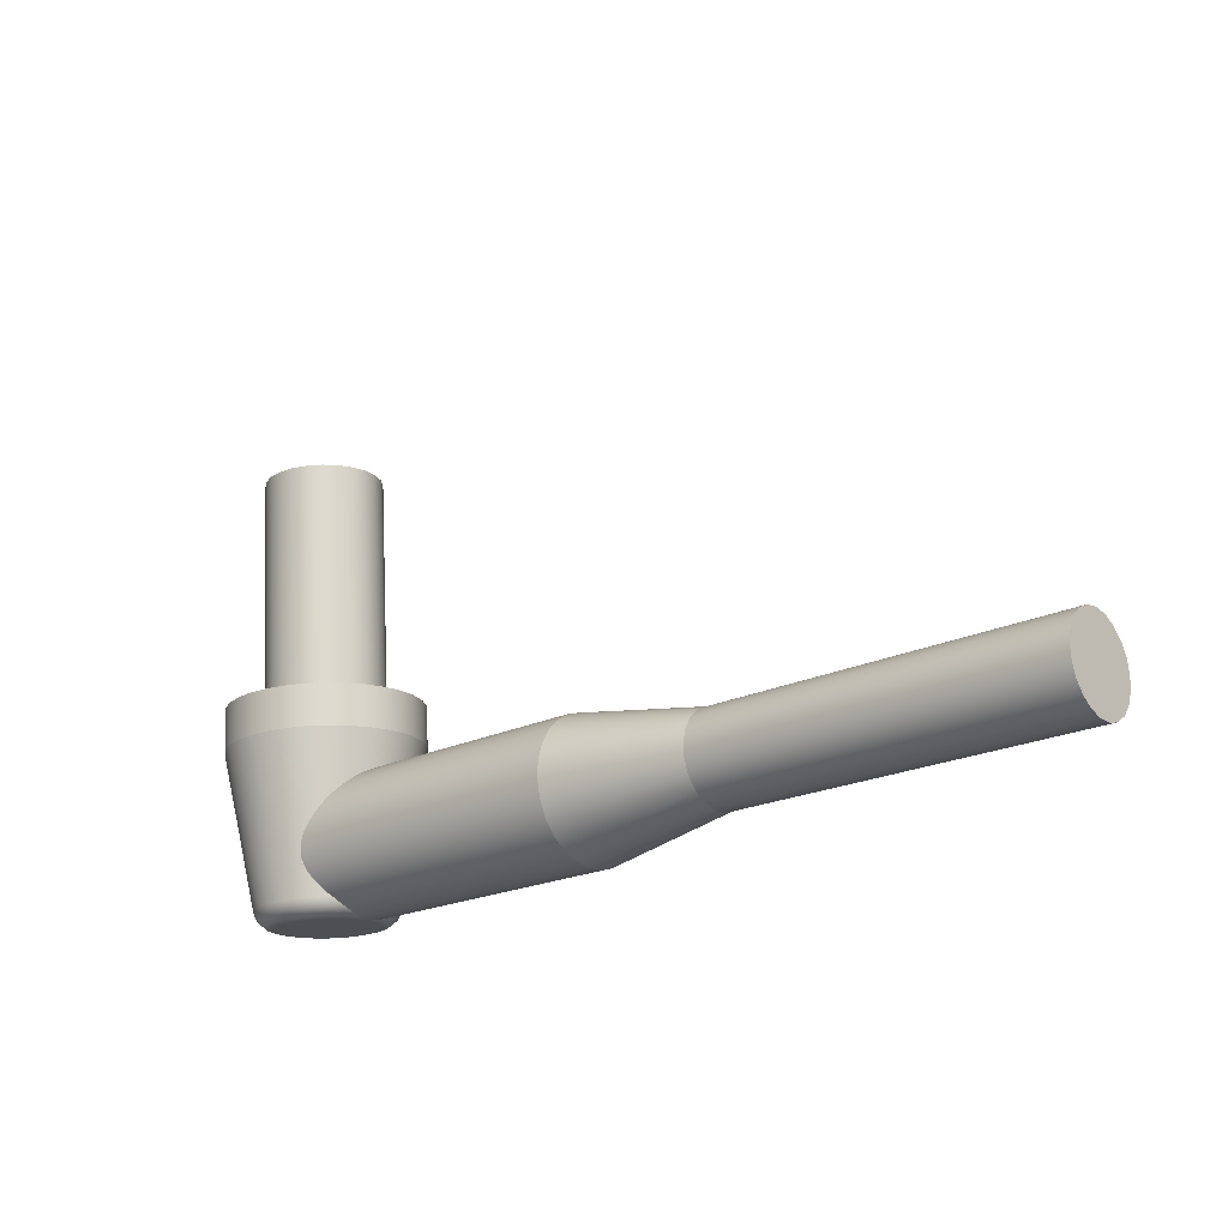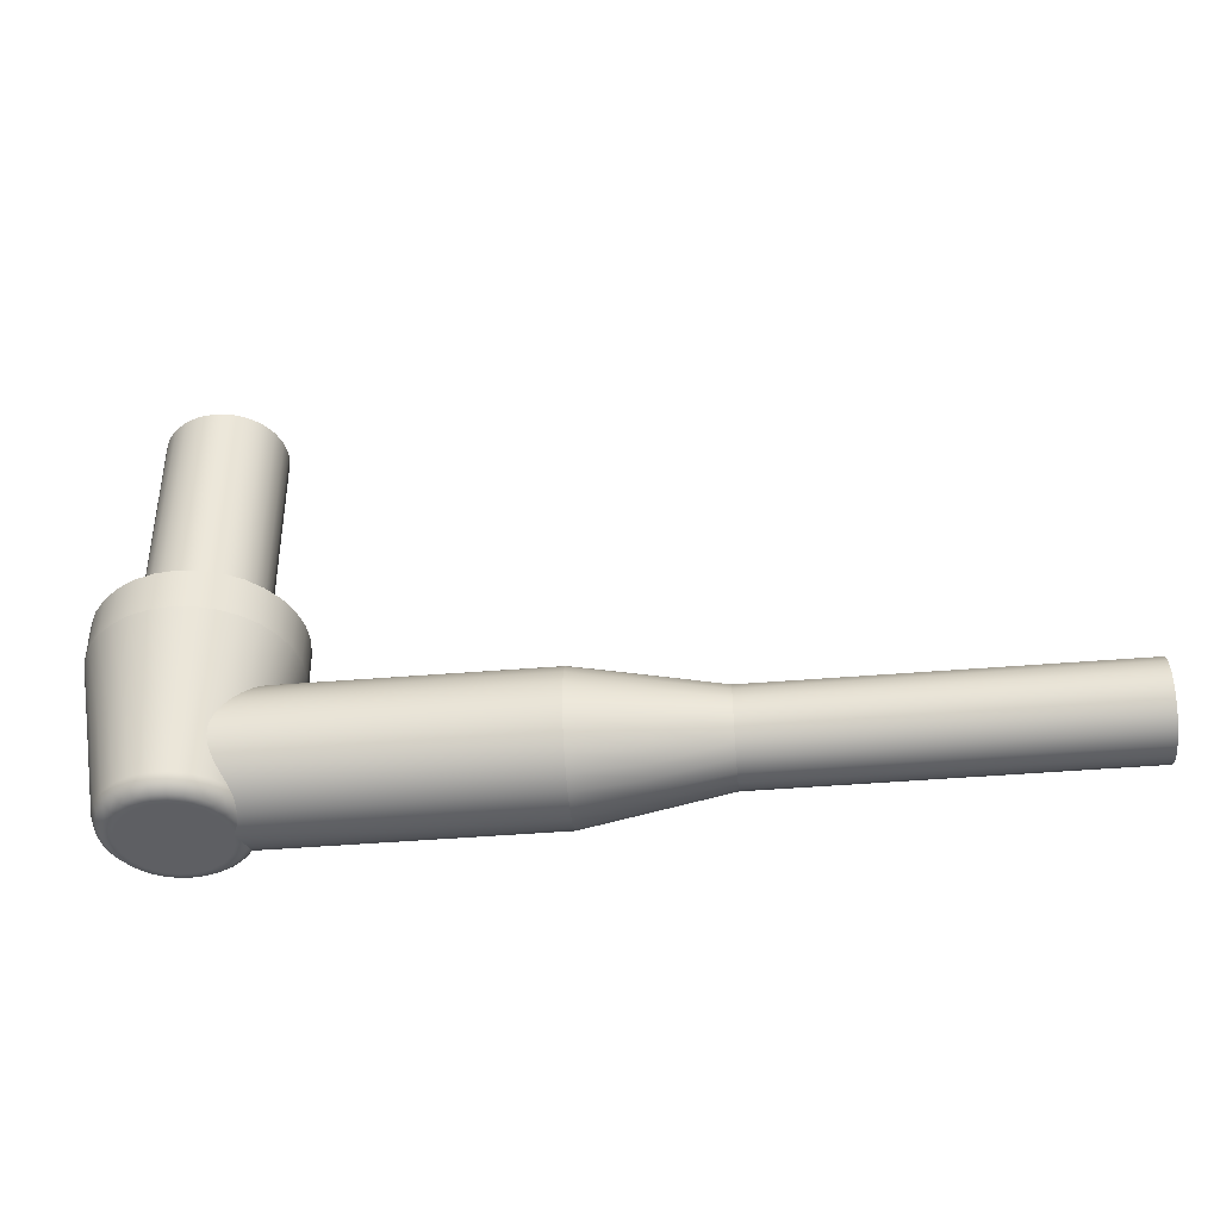
<metadata>
{"format":"obj","ext":"obj","renderer":"f3d","projection":"perspective","resolution":1024,"background":"white","views":[{"elev":-21.1,"azim":-139.8,"up":"+Y"},{"elev":-45.4,"azim":-174.8,"up":"+Y"}]}
</metadata>
<code>
g Volumenkörper1
v 300.1 -493 -72.65
v 300.1 -493 -74.72
v 300.1 -492.4 -70.68
v 300.1 -492.3 -76.68
v 300.1 -491.2 -68.97
v 300.1 -491.2 -78.38
v 300.1 -489.6 -67.67
v 300.1 -489.6 -79.66
v 300.1 -487.7 -66.91
v 300.1 -487.6 -80.41
v 300.2 -485.6 -66.75
v 300.2 -485.6 -80.55
v 300.2 -483.6 -67.19
v 300.2 -483.6 -80.08
v 300.2 -481.8 -68.22
v 300.2 -481.8 -79.04
v 300.2 -480.4 -69.72
v 300.2 -480.4 -77.52
v 300.2 -479.5 -71.58
v 300.2 -479.5 -75.66
v 300.2 -479.2 -73.62
v 355.1 -493.1 -72.65
v 355.1 -493.1 -74.72
v 355.1 -492.5 -70.68
v 355.1 -492.5 -76.68
v 355.1 -491.4 -68.97
v 355.1 -491.3 -78.38
v 355.1 -489.8 -67.67
v 355.1 -489.7 -79.66
v 355.1 -487.9 -66.91
v 355.1 -487.8 -80.41
v 355.1 -485.8 -66.75
v 355.1 -485.7 -80.55
v 355.1 -483.8 -67.19
v 355.1 -483.7 -80.08
v 355.1 -482 -68.22
v 355.1 -482 -79.04
v 355.1 -480.6 -69.72
v 355.1 -480.6 -77.52
v 355.1 -479.7 -71.58
v 355.1 -479.7 -75.66
v 355.1 -479.4 -73.62
v 365.7 -495.1 -74.1
v 365.7 -495 -71.98
v 365.7 -494.7 -76.19
v 365.7 -494.3 -69.97
v 365.7 -493.9 -78.13
v 365.7 -493.2 -68.16
v 365.7 -492.6 -79.81
v 365.7 -491.7 -66.68
v 365.7 -490.9 -81.13
v 365.7 -489.9 -65.6
v 365.7 -489 -82.02
v 365.7 -487.8 -64.98
v 365.7 -486.9 -82.42
v 365.7 -485.7 -64.88
v 365.7 -484.8 -82.32
v 365.7 -483.6 -65.28
v 365.7 -482.8 -81.7
v 365.7 -481.7 -66.17
v 365.7 -481 -80.62
v 365.7 -480.1 -67.49
v 365.7 -479.5 -79.14
v 365.7 -478.8 -69.17
v 365.8 -478.3 -77.33
v 365.8 -477.9 -71.11
v 365.8 -477.7 -75.32
v 365.8 -477.5 -73.2
v 376.3 -497 -74.19
v 376.3 -496.8 -71.63
v 376.3 -496.6 -76.73
v 376.3 -496 -69.18
v 376.3 -495.5 -79.08
v 376.3 -494.7 -66.99
v 376.3 -494 -81.12
v 376.3 -492.9 -65.19
v 376.3 -492 -82.73
v 376.3 -490.6 -63.88
v 376.3 -489.6 -83.8
v 376.3 -488.2 -63.14
v 376.3 -487.1 -84.29
v 376.4 -485.6 -63.01
v 376.4 -484.5 -84.16
v 376.4 -483.1 -63.5
v 376.4 -482.1 -83.42
v 376.4 -480.8 -64.57
v 376.4 -479.9 -82.11
v 376.4 -478.7 -66.18
v 376.4 -478 -80.31
v 376.4 -477.2 -68.22
v 376.4 -476.7 -78.12
v 376.4 -476.1 -70.57
v 376.4 -475.9 -75.67
v 376.4 -475.7 -73.11
v 412.2 -470.7 -73.99
v 412.2 -464.4 -74.43
v 412.4 -470.9 -77.01
v 412.4 -464.6 -77.46
v 412.7 -470.5 -71
v 412.7 -464.2 -71.44
v 413.1 -475.8 -74.39
v 413.1 -471.1 -79.95
v 413.2 -464.8 -80.39
v 413.2 -476.1 -76.13
v 413.2 -475.9 -72.64
v 413.6 -476.6 -77.78
v 413.6 -476.2 -70.92
v 413.7 -470.3 -68.16
v 413.8 -464 -68.6
v 414.2 -477.4 -79.3
v 414.2 -476.7 -69.32
v 414.5 -471.3 -82.66
v 414.5 -465 -83.11
v 415 -478.4 -80.62
v 415 -477.5 -67.87
v 415.3 -470.1 -65.59
v 415.4 -463.8 -66.03
v 415.9 -479.5 -81.73
v 415.9 -478.5 -66.61
v 416.3 -471.5 -85.06
v 416.3 -465.2 -85.5
v 416.9 -480.7 -82.62
v 416.9 -479.5 -65.57
v 417.4 -470 -63.4
v 417.5 -463.7 -63.84
v 418 -482 -83.33
v 418 -480.7 -64.68
v 418.2 -464.4 -75.14
v 418.2 -496.7 -76.65
v 418.2 -496.2 -69.25
v 418.3 -496 -78.49
v 418.3 -495.2 -67.54
v 418.3 -428.5 -77.65
v 418.5 -464.6 -77.47
v 418.5 -495.5 -79.33
v 418.5 -494.7 -66.77
v 418.5 -464.3 -72.82
v 418.6 -428.7 -79.98
v 418.6 -471.6 -87.03
v 418.6 -497.1 -74.75
v 418.6 -496.9 -71.09
v 418.6 -465.3 -87.47
v 418.7 -428.4 -75.33
v 418.9 -495 -80.08
v 418.9 -494 -66.1
v 419 -483.4 -83.86
v 419 -482 -63.96
v 419.1 -497.1 -77.15
v 419.1 -496.5 -68.71
v 419.4 -464.8 -79.64
v 419.4 -497.1 -72.92
v 419.4 -497.1 -72.89
v 419.4 -497.1 -72.91
v 419.5 -464.1 -70.66
v 419.5 -496.3 -79.76
v 419.5 -495.4 -66.23
v 419.5 -428.9 -82.15
v 419.6 -428.2 -73.17
v 419.7 -494 -81.28
v 419.7 -492.8 -65.05
v 419.7 -497.3 -75.06
v 419.7 -497 -70.75
v 419.9 -469.9 -61.67
v 419.9 -463.5 -62.11
v 420 -484.9 -84.19
v 420 -483.4 -63.43
v 420.3 -497.2 -78.95
v 420.3 -496.4 -66.91
v 420.3 -483.4 -84.84
v 420.3 -481.9 -63
v 420.5 -492.7 -82.34
v 420.5 -491.4 -64.18
v 420.7 -497.4 -77.05
v 420.7 -496.9 -68.77
v 420.8 -464.9 -81.5
v 420.8 -486.4 -84.32
v 420.8 -495.1 -81.85
v 420.8 -484.9 -63.1
v 420.8 -493.9 -64.33
v 420.9 -464 -68.81
v 420.9 -429 -84.01
v 421 -428.1 -71.32
v 421.2 -491.3 -83.2
v 421.2 -489.9 -63.53
v 421.3 -471.8 -88.5
v 421.3 -465.4 -88.94
v 421.3 -496.5 -81.39
v 421.3 -495.3 -64.6
v 421.4 -488 -84.21
v 421.4 -486.5 -62.98
v 421.6 -489.7 -83.84
v 421.6 -488.2 -63.12
v 421.9 -497.3 -80.4
v 421.9 -496.3 -65.46
v 422.1 -497.6 -78.69
v 422.1 -496.7 -67.12
v 422.7 -465 -82.94
v 422.7 -483.5 -85.99
v 422.7 -481.8 -61.85
v 422.7 -469.8 -60.47
v 422.7 -463.5 -60.92
v 422.8 -463.9 -67.39
v 422.8 -429.1 -85.45
v 422.9 -428 -69.9
v 423.1 -495.2 -83.11
v 423.1 -493.8 -63.07
v 423.5 -496.5 -82.53
v 423.5 -495.2 -63.46
v 423.9 -497.4 -81.42
v 423.9 -496.2 -64.44
v 423.9 -497.6 -79.87
v 423.9 -496.7 -65.94
v 424.2 -471.8 -89.4
v 424.2 -465.5 -89.85
v 424.8 -465.1 -83.85
v 424.9 -463.9 -66.51
v 425 -429.2 -86.36
v 425.1 -428 -69.02
v 425.2 -483.6 -86.64
v 425.2 -481.8 -61.2
v 425.7 -495.3 -83.77
v 425.7 -493.8 -62.41
v 425.7 -469.8 -59.86
v 425.7 -463.4 -60.31
v 425.9 -496.6 -83.12
v 425.9 -495.2 -62.87
v 426 -497.5 -81.94
v 426 -497.7 -80.49
v 426 -496.2 -63.92
v 426 -496.6 -65.33
v 427.2 -465.1 -84.17
v 427.2 -471.9 -89.71
v 427.2 -465.5 -90.15
v 427.3 -463.9 -66.21
v 427.3 -429.2 -86.68
v 427.4 -427.9 -68.72
v 427.8 -483.6 -86.77
v 427.8 -481.8 -61.07
v 428.2 -497.7 -80.49
v 428.2 -496.6 -65.33
v 428.2 -497.5 -81.94
v 428.2 -496.2 -63.92
v 428.3 -495.3 -83.8
v 428.3 -493.8 -62.38
v 428.3 -496.6 -83.12
v 428.4 -495.2 -62.87
v 428.7 -469.8 -59.86
v 428.7 -463.4 -60.31
v 429.5 -465.1 -83.88
v 429.6 -463.9 -66.53
v 429.6 -429.2 -86.39
v 429.7 -428 -69.04
v 430.2 -471.9 -89.4
v 430.2 -465.5 -89.85
v 430.3 -497.7 -79.87
v 430.3 -496.7 -65.94
v 430.3 -497.4 -81.42
v 430.3 -496.2 -64.44
v 430.4 -483.6 -86.38
v 430.4 -481.8 -61.46
v 430.7 -496.6 -82.53
v 430.7 -495.2 -63.46
v 430.9 -495.3 -83.2
v 430.9 -493.9 -62.98
v 431.7 -465 -82.99
v 431.7 -469.8 -60.47
v 431.7 -463.5 -60.92
v 431.8 -464 -67.44
v 431.8 -429.1 -85.5
v 431.9 -428 -69.95
v 432.1 -497.6 -78.69
v 432.1 -496.8 -67.12
v 432.3 -497.4 -80.4
v 432.3 -496.3 -65.46
v 432.8 -483.5 -85.47
v 432.8 -481.9 -62.36
v 432.9 -496.5 -81.39
v 432.9 -495.3 -64.6
v 433.1 -471.8 -88.5
v 433.1 -465.5 -88.94
v 433.2 -495.2 -82.01
v 433.2 -493.9 -64.17
v 433.5 -464.9 -81.58
v 433.6 -497.5 -77.05
v 433.6 -496.9 -68.77
v 433.6 -464.1 -68.88
v 433.7 -429 -84.09
v 433.7 -428.2 -71.39
v 433.9 -497.3 -78.95
v 433.9 -496.4 -66.91
v 434.5 -497.3 -75.06
v 434.5 -497 -70.75
v 434.5 -469.9 -61.67
v 434.5 -463.6 -62.11
v 434.8 -496.4 -79.76
v 434.8 -495.4 -66.23
v 434.8 -497.2 -72.91
v 435 -464.8 -79.73
v 435 -464.2 -70.75
v 435.1 -483.4 -84.1
v 435.1 -482 -63.74
v 435.1 -428.9 -82.24
v 435.2 -428.3 -73.26
v 435.2 -495.1 -80.28
v 435.2 -494.1 -65.9
v 435.2 -497.2 -77.15
v 435.2 -496.6 -68.71
v 435.8 -471.7 -87.03
v 435.8 -465.4 -87.47
v 435.9 -464.7 -77.57
v 435.9 -464.4 -72.92
v 436 -497 -75.11
v 436 -496.7 -70.75
v 436 -428.8 -80.08
v 436 -428.4 -75.43
v 436.2 -496.3 -77.73
v 436.2 -495.6 -68.26
v 436.2 -496.9 -72.93
v 436.2 -464.5 -75.24
v 436.3 -428.6 -77.75
v 436.7 -494.9 -78.13
v 436.7 -494.2 -68.04
v 436.9 -483.3 -82.3
v 437 -482.1 -65.54
v 437 -470.1 -63.4
v 437 -463.7 -63.84
v 437 -496.1 -75.45
v 437 -495.8 -70.54
v 437.3 -495.9 -73
v 437.6 -494.8 -75.69
v 437.6 -494.4 -70.49
v 437.9 -494.6 -73.09
v 438.1 -471.6 -85.06
v 438.1 -465.2 -85.5
v 438.4 -483.2 -80.16
v 438.4 -482.3 -67.67
v 439.1 -470.2 -65.59
v 439.1 -463.9 -66.03
v 439.5 -483 -77.77
v 439.5 -482.5 -70.07
v 439.9 -471.4 -82.66
v 439.9 -465.1 -83.11
v 440 -482.8 -75.22
v 440 -482.6 -72.62
v 440.7 -470.4 -68.16
v 440.7 -464.1 -68.6
v 441.3 -471.2 -79.95
v 441.3 -464.9 -80.39
v 441.7 -470.6 -71
v 441.7 -464.3 -71.44
v 442 -471 -77.01
v 442 -464.7 -77.46
v 442.2 -470.8 -73.99
v 442.2 -464.5 -74.43
f 153 162 152
f 152 162 141
f 141 162 174
f 141 174 149
f 149 174 168
f 149 168 130
f 130 168 156
f 130 156 132
f 132 156 136
f 136 156 145
f 145 156 179
f 179 156 188
f 179 188 206
f 206 188 208
f 206 208 222
f 222 208 226
f 222 226 244
f 244 226 246
f 244 246 264
f 264 246 262
f 264 262 282
f 282 262 278
f 282 278 305
f 305 278 296
f 305 296 322
f 322 296 317
f 322 317 331
f 331 317 328
f 331 328 332
f 332 328 329
f 332 329 327
f 327 329 312
f 327 312 306
f 306 312 291
f 306 291 284
f 174 196 168
f 168 196 194
f 168 194 188
f 188 194 208
f 196 212 194
f 194 212 210
f 194 210 208
f 208 210 226
f 212 230 210
f 210 230 229
f 210 229 226
f 226 229 246
f 230 240 229
f 229 240 242
f 229 242 246
f 246 242 262
f 242 240 258
f 258 240 256
f 258 256 274
f 274 256 272
f 274 272 290
f 290 272 285
f 290 285 307
f 307 285 292
f 307 292 313
f 313 292 297
f 313 297 318
f 318 297 312
f 318 312 329
f 297 291 312
f 306 284 289
f 289 284 271
f 289 271 273
f 273 271 255
f 273 255 257
f 257 255 239
f 257 239 241
f 241 239 228
f 241 228 227
f 227 228 209
f 227 209 207
f 207 209 187
f 207 187 205
f 205 187 177
f 177 187 155
f 177 155 144
f 144 155 135
f 135 155 131
f 131 155 148
f 131 148 129
f 129 148 140
f 140 148 161
f 140 161 151
f 151 161 153
f 228 211 209
f 209 211 193
f 209 193 187
f 187 193 155
f 211 195 193
f 193 195 167
f 193 167 155
f 155 167 148
f 195 173 167
f 167 173 148
f 173 161 148
f 205 221 207
f 207 221 225
f 207 225 227
f 227 225 241
f 221 243 225
f 225 243 245
f 225 245 241
f 241 245 257
f 243 263 245
f 245 263 261
f 245 261 257
f 257 261 273
f 263 281 261
f 261 281 277
f 261 277 273
f 273 277 289
f 281 304 277
f 277 304 295
f 277 295 289
f 289 295 306
f 304 321 295
f 295 321 316
f 295 316 306
f 306 316 327
f 321 330 316
f 316 330 327
f 330 332 327
f 130 141 149
f 318 329 313
f 313 329 328
f 313 328 307
f 307 328 317
f 307 317 290
f 290 317 296
f 290 296 274
f 274 296 278
f 274 278 258
f 258 278 262
f 258 262 242
f 188 156 168
f 9 32 11
f 11 32 34
f 11 34 13
f 13 34 36
f 13 36 15
f 15 36 38
f 15 38 17
f 17 38 40
f 17 40 19
f 19 40 42
f 19 42 21
f 21 42 41
f 21 41 20
f 20 41 39
f 20 39 18
f 18 39 37
f 18 37 16
f 16 37 35
f 16 35 14
f 14 35 33
f 14 33 12
f 12 33 31
f 12 31 10
f 10 31 29
f 10 29 8
f 8 29 27
f 8 27 6
f 6 27 25
f 6 25 4
f 4 25 23
f 4 23 2
f 2 23 22
f 2 22 1
f 1 22 24
f 1 24 3
f 3 24 26
f 3 26 5
f 5 26 28
f 5 28 7
f 7 28 30
f 7 30 9
f 9 30 32
f 30 54 32
f 32 54 56
f 32 56 58
f 58 56 82
f 58 82 84
f 54 30 52
f 52 30 28
f 52 28 50
f 50 28 26
f 50 26 48
f 48 26 24
f 48 24 46
f 46 24 44
f 46 44 70
f 70 44 69
f 69 44 43
f 69 43 71
f 71 43 45
f 71 45 73
f 73 45 47
f 73 47 75
f 75 47 49
f 75 49 77
f 77 49 51
f 77 51 79
f 79 51 53
f 79 53 81
f 81 53 55
f 81 55 83
f 83 55 57
f 83 57 85
f 85 57 59
f 85 59 87
f 87 59 61
f 87 61 89
f 89 61 63
f 89 63 91
f 91 63 65
f 91 65 93
f 93 65 67
f 93 67 94
f 94 67 68
f 94 68 92
f 92 68 66
f 92 66 90
f 90 66 64
f 90 64 88
f 88 64 62
f 88 62 86
f 86 62 60
f 86 60 84
f 84 60 58
f 24 22 44
f 44 22 43
f 22 23 43
f 43 23 45
f 23 25 45
f 45 25 47
f 25 27 47
f 47 27 49
f 49 27 51
f 51 27 29
f 51 29 53
f 53 29 31
f 53 31 55
f 55 31 33
f 55 33 57
f 57 33 35
f 57 35 59
f 59 35 37
f 59 37 61
f 61 37 63
f 37 39 63
f 63 39 65
f 39 41 65
f 65 41 67
f 41 42 67
f 67 42 68
f 42 40 68
f 68 40 66
f 66 40 64
f 64 40 38
f 64 38 62
f 62 38 36
f 62 36 60
f 60 36 34
f 60 34 58
f 58 34 32
f 70 72 46
f 46 72 48
f 72 74 48
f 48 74 50
f 74 76 50
f 50 76 52
f 76 78 52
f 52 78 54
f 78 80 54
f 54 80 56
f 80 82 56
f 83 176 81
f 81 176 189
f 81 189 79
f 79 189 191
f 79 191 183
f 85 146 83
f 83 146 165
f 83 165 176
f 87 122 85
f 85 122 126
f 85 126 146
f 122 87 118
f 118 87 89
f 118 89 114
f 114 89 110
f 110 89 91
f 110 91 106
f 106 91 104
f 104 91 93
f 104 93 101
f 101 93 94
f 101 94 105
f 105 94 92
f 105 92 107
f 107 92 111
f 111 92 90
f 111 90 115
f 115 90 119
f 119 90 88
f 119 88 123
f 123 88 86
f 123 86 127
f 127 86 147
f 147 86 84
f 147 84 166
f 166 84 178
f 178 84 82
f 178 82 190
f 190 82 80
f 190 80 192
f 192 80 184
f 184 80 78
f 184 78 172
f 172 78 76
f 172 76 160
f 160 76 145
f 145 76 74
f 145 74 136
f 136 74 132
f 132 74 72
f 132 72 130
f 130 72 141
f 141 72 70
f 141 70 152
f 152 70 151
f 152 151 153
f 70 69 151
f 151 69 140
f 140 69 71
f 140 71 129
f 129 71 131
f 131 71 73
f 131 73 135
f 135 73 144
f 144 73 75
f 144 75 159
f 159 75 171
f 171 75 77
f 171 77 183
f 183 77 79
f 144 159 177
f 177 159 171
f 177 171 183
f 177 183 205
f 205 183 191
f 205 191 198
f 198 191 189
f 198 189 176
f 198 176 169
f 169 176 165
f 169 165 146
f 169 146 139
f 139 146 126
f 139 126 120
f 120 126 122
f 120 122 118
f 120 118 112
f 112 118 114
f 112 114 102
f 102 114 110
f 102 110 106
f 102 106 97
f 97 106 104
f 97 104 101
f 97 101 95
f 95 101 105
f 95 105 99
f 99 105 107
f 99 107 111
f 99 111 108
f 108 111 115
f 108 115 119
f 108 119 116
f 116 119 123
f 116 123 127
f 116 127 124
f 124 127 147
f 124 147 170
f 170 147 166
f 170 166 178
f 178 190 170
f 170 190 199
f 170 199 163
f 163 199 200
f 200 199 220
f 200 220 223
f 223 220 238
f 223 238 247
f 247 238 260
f 247 260 266
f 266 260 276
f 266 276 293
f 293 276 301
f 293 301 325
f 325 301 324
f 325 324 337
f 337 324 336
f 337 336 345
f 345 336 340
f 345 340 349
f 349 340 344
f 349 344 353
f 353 344 343
f 353 343 351
f 351 343 339
f 351 339 347
f 347 339 335
f 347 335 341
f 341 335 323
f 341 323 333
f 333 323 300
f 333 300 308
f 308 300 275
f 308 275 279
f 279 275 259
f 279 259 253
f 253 259 237
f 253 237 232
f 232 237 219
f 232 219 213
f 213 219 198
f 213 198 185
f 185 198 169
f 185 169 139
f 199 190 206
f 206 190 192
f 206 192 184
f 206 184 179
f 179 184 172
f 179 172 160
f 160 145 179
f 206 222 199
f 199 222 220
f 220 222 238
f 238 222 244
f 238 244 260
f 260 244 264
f 260 264 276
f 276 264 282
f 276 282 301
f 301 282 305
f 301 305 324
f 324 305 322
f 324 322 336
f 336 322 340
f 322 331 340
f 340 331 344
f 331 332 344
f 344 332 343
f 332 330 343
f 343 330 339
f 330 321 339
f 339 321 335
f 335 321 323
f 323 321 304
f 323 304 300
f 300 304 281
f 300 281 275
f 275 281 263
f 275 263 259
f 259 263 243
f 259 243 237
f 237 243 221
f 237 221 219
f 219 221 198
f 221 205 198
f 163 124 170
f 161 291 153
f 153 291 297
f 153 297 162
f 162 297 292
f 162 292 174
f 174 292 285
f 174 285 196
f 196 285 272
f 196 272 212
f 212 272 256
f 212 256 230
f 230 256 240
f 291 161 284
f 284 161 173
f 284 173 271
f 271 173 195
f 271 195 255
f 255 195 211
f 255 211 239
f 239 211 228
f 9 11 20
f 20 11 13
f 20 13 15
f 15 17 20
f 20 17 19
f 20 19 21
f 18 2 20
f 20 2 1
f 20 1 3
f 2 18 4
f 4 18 16
f 4 16 6
f 6 16 14
f 6 14 8
f 8 14 12
f 8 12 10
f 3 5 20
f 20 5 7
f 20 7 9
f 133 128 143
f 143 128 137
f 143 137 158
f 158 137 154
f 158 154 182
f 182 154 180
f 182 180 204
f 204 180 202
f 204 202 218
f 218 202 216
f 218 216 236
f 236 216 234
f 236 234 252
f 252 234 250
f 252 250 270
f 270 250 268
f 270 268 288
f 288 268 286
f 288 286 303
f 303 286 299
f 303 299 315
f 315 299 311
f 315 311 320
f 320 311 319
f 320 319 314
f 314 319 310
f 314 310 302
f 302 310 298
f 302 298 287
f 287 298 283
f 287 283 269
f 269 283 265
f 269 265 251
f 251 265 249
f 251 249 235
f 235 249 231
f 235 231 217
f 217 231 215
f 217 215 203
f 203 215 197
f 203 197 181
f 181 197 175
f 181 175 157
f 157 175 150
f 157 150 138
f 138 150 134
f 138 134 133
f 133 134 128
f 213 233 232
f 232 233 254
f 232 254 253
f 253 254 280
f 253 280 279
f 279 280 309
f 279 309 308
f 308 309 334
f 308 334 333
f 333 334 342
f 333 342 341
f 341 342 348
f 341 348 347
f 347 348 352
f 347 352 351
f 351 352 354
f 351 354 353
f 353 354 350
f 353 350 349
f 349 350 346
f 349 346 345
f 345 346 338
f 345 338 337
f 337 338 326
f 337 326 325
f 325 326 294
f 325 294 293
f 293 294 267
f 293 267 266
f 266 267 248
f 266 248 247
f 247 248 224
f 247 224 223
f 223 224 201
f 223 201 200
f 200 201 164
f 200 164 163
f 163 164 125
f 163 125 124
f 124 125 117
f 124 117 116
f 116 117 109
f 116 109 108
f 108 109 100
f 108 100 99
f 99 100 96
f 99 96 95
f 95 96 98
f 95 98 97
f 97 98 103
f 97 103 102
f 102 103 113
f 102 113 112
f 112 113 121
f 112 121 120
f 120 121 142
f 120 142 139
f 139 142 186
f 139 186 185
f 185 186 214
f 185 214 213
f 213 214 233
f 158 157 143
f 143 157 138
f 143 138 133
f 157 158 181
f 181 158 182
f 181 182 203
f 203 182 204
f 203 204 217
f 217 204 218
f 217 218 235
f 235 218 236
f 235 236 251
f 251 236 252
f 251 252 269
f 269 252 270
f 269 270 287
f 287 270 288
f 287 288 302
f 302 288 303
f 302 303 314
f 314 303 315
f 314 315 320
f 319 352 310
f 310 352 348
f 310 348 298
f 298 348 342
f 298 342 334
f 352 319 354
f 354 319 311
f 354 311 350
f 350 311 346
f 346 311 299
f 346 299 338
f 338 299 286
f 338 286 326
f 326 286 268
f 326 268 294
f 294 268 267
f 267 268 250
f 267 250 248
f 248 250 234
f 248 234 224
f 224 234 216
f 224 216 201
f 201 216 202
f 201 202 164
f 164 202 125
f 125 202 180
f 125 180 117
f 117 180 154
f 117 154 109
f 109 154 137
f 109 137 100
f 100 137 96
f 96 137 128
f 96 128 98
f 98 128 134
f 98 134 103
f 103 134 150
f 103 150 113
f 113 150 175
f 113 175 121
f 121 175 142
f 142 175 197
f 142 197 186
f 186 197 215
f 186 215 214
f 214 215 231
f 214 231 233
f 233 231 254
f 254 231 249
f 254 249 280
f 280 249 265
f 280 265 309
f 309 265 283
f 309 283 334
f 334 283 298

</code>
